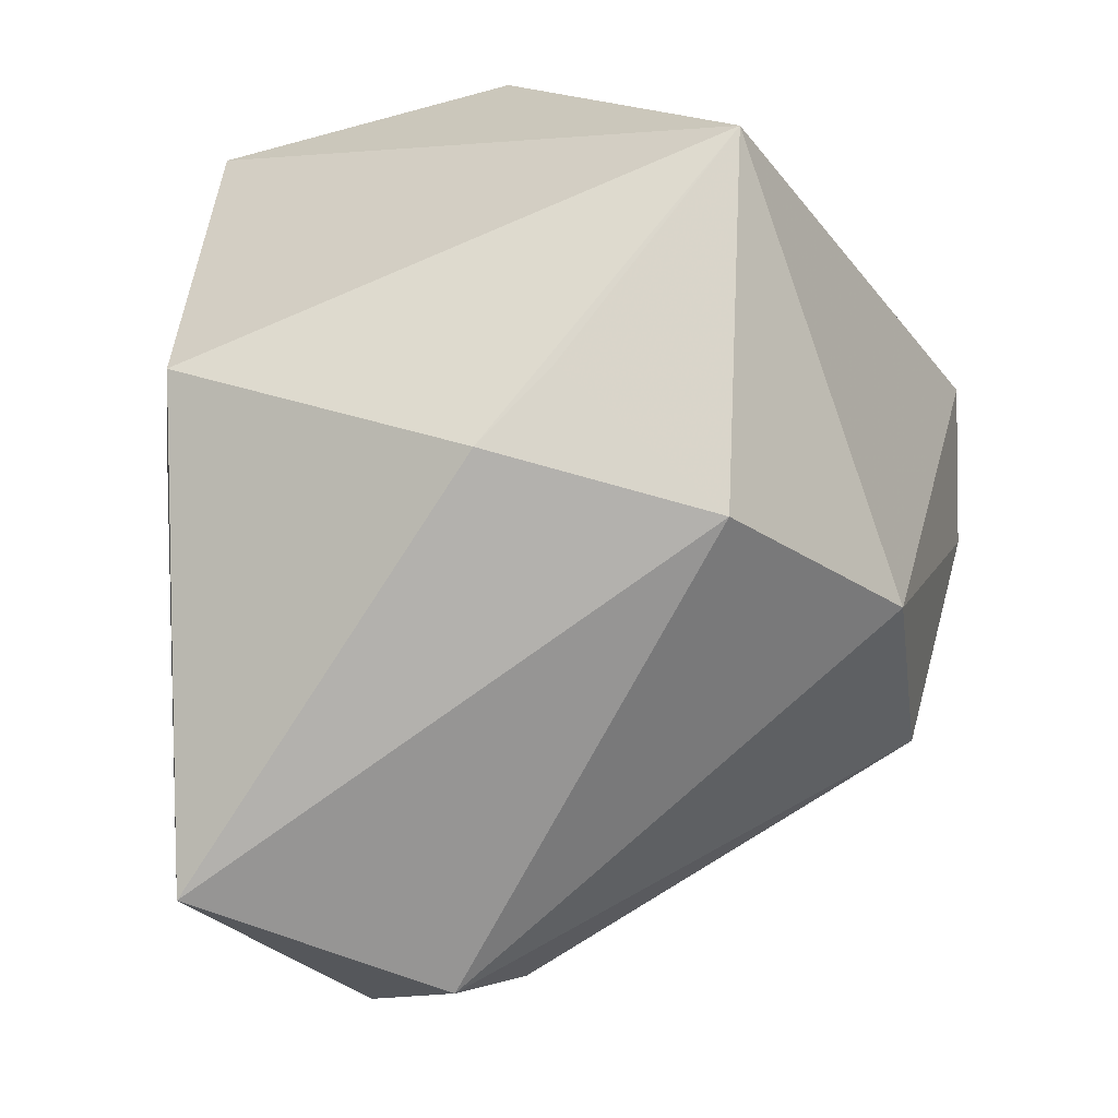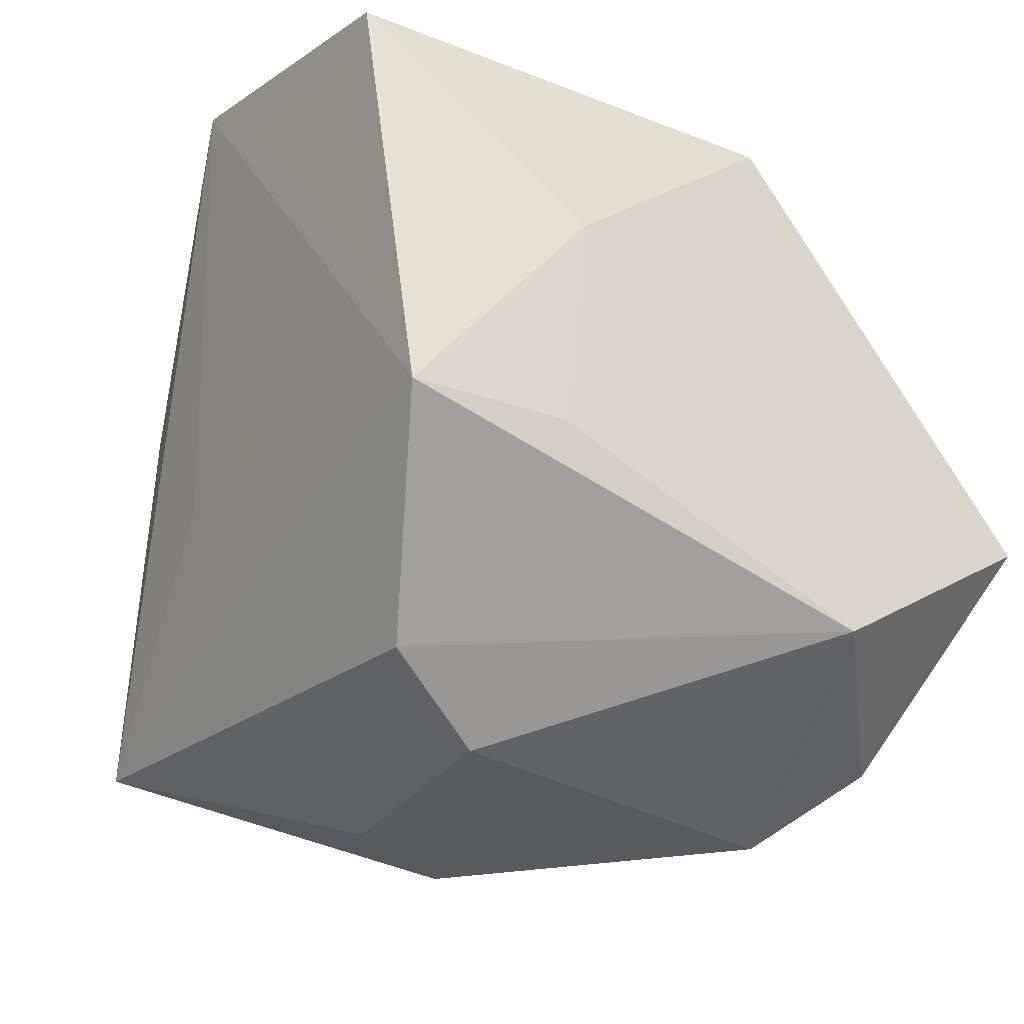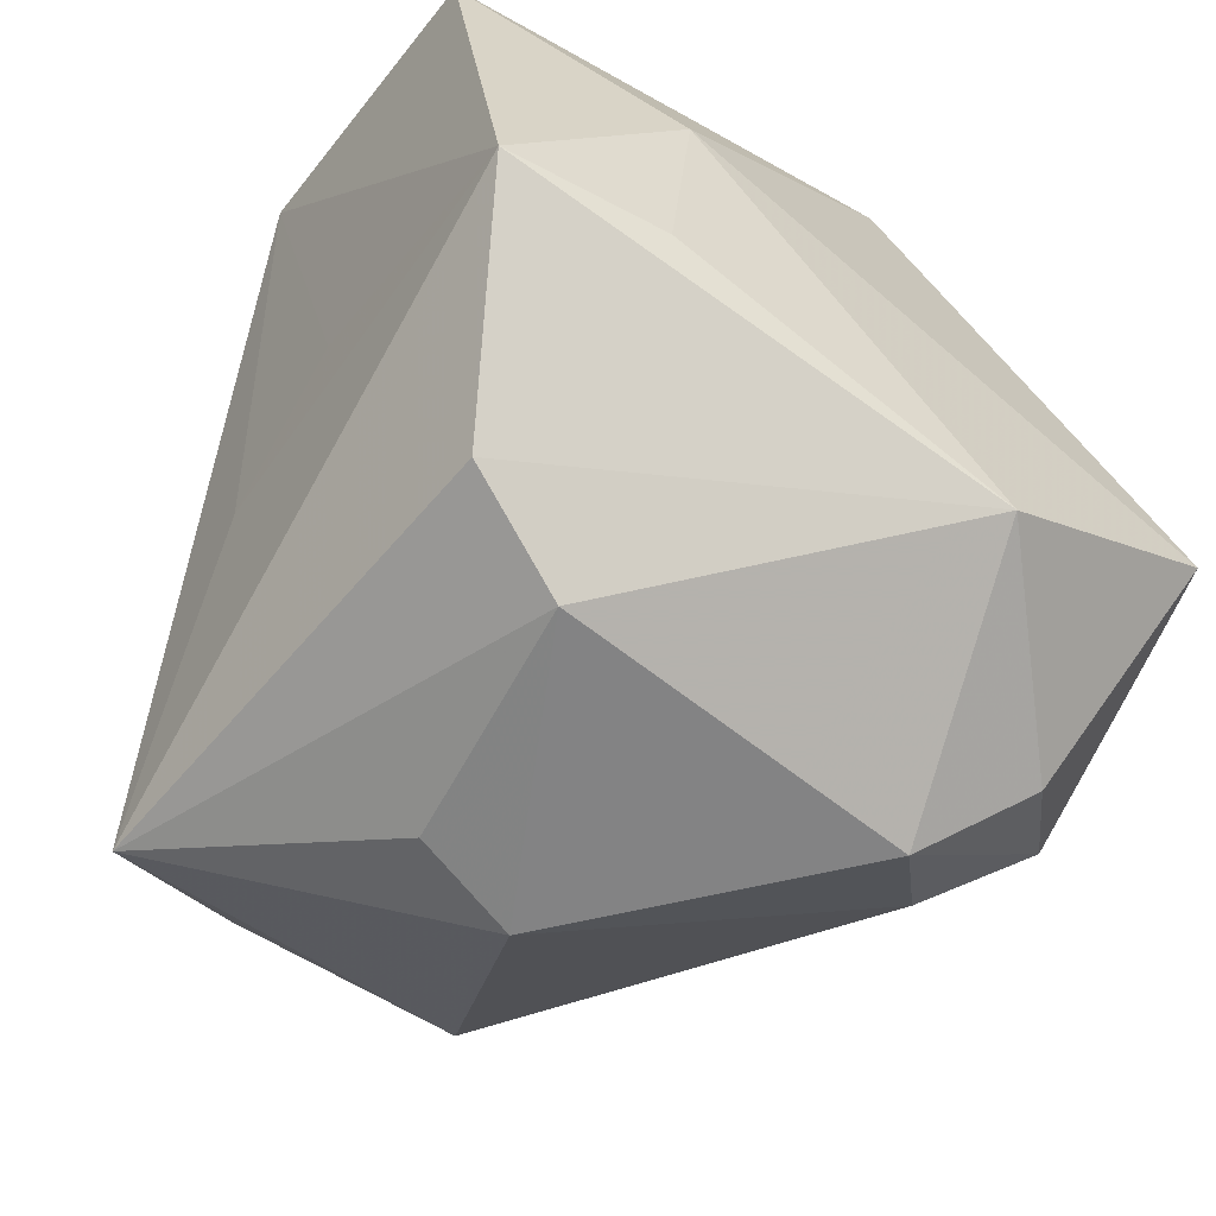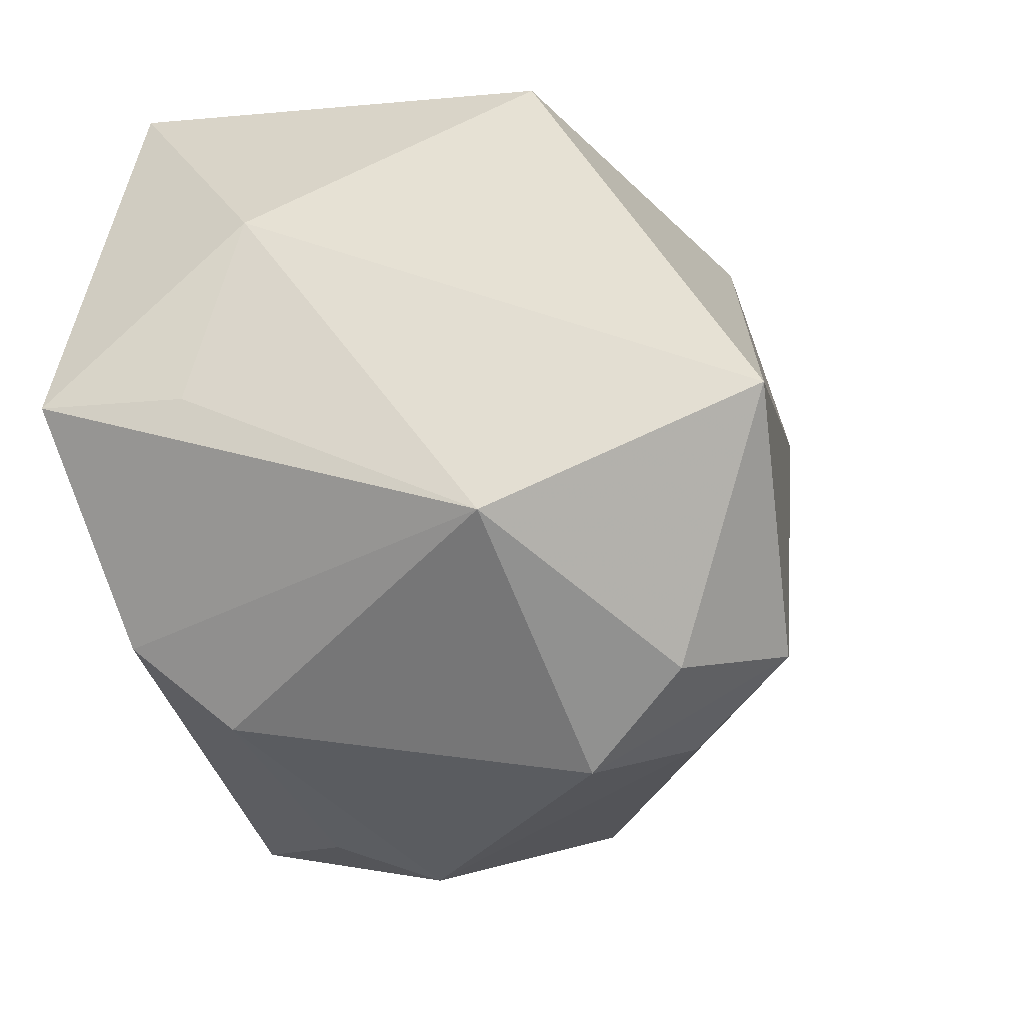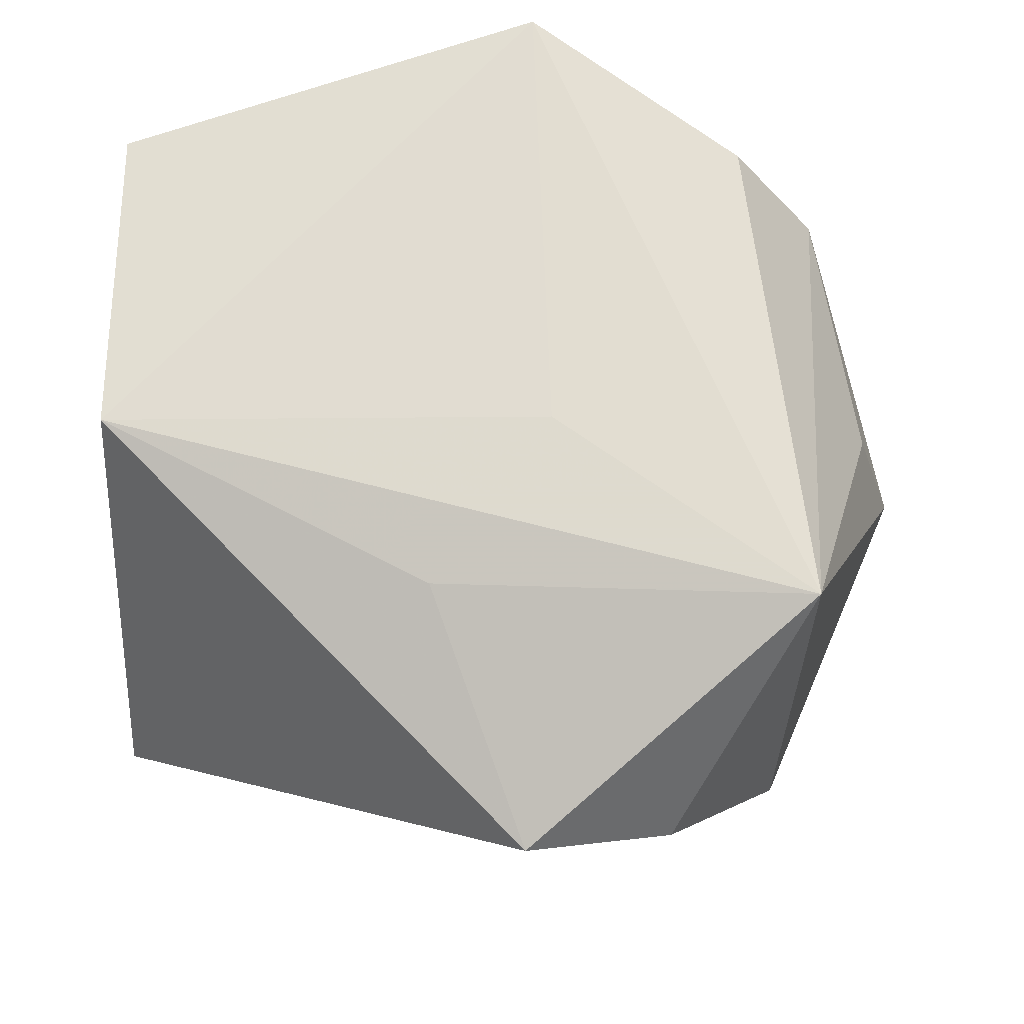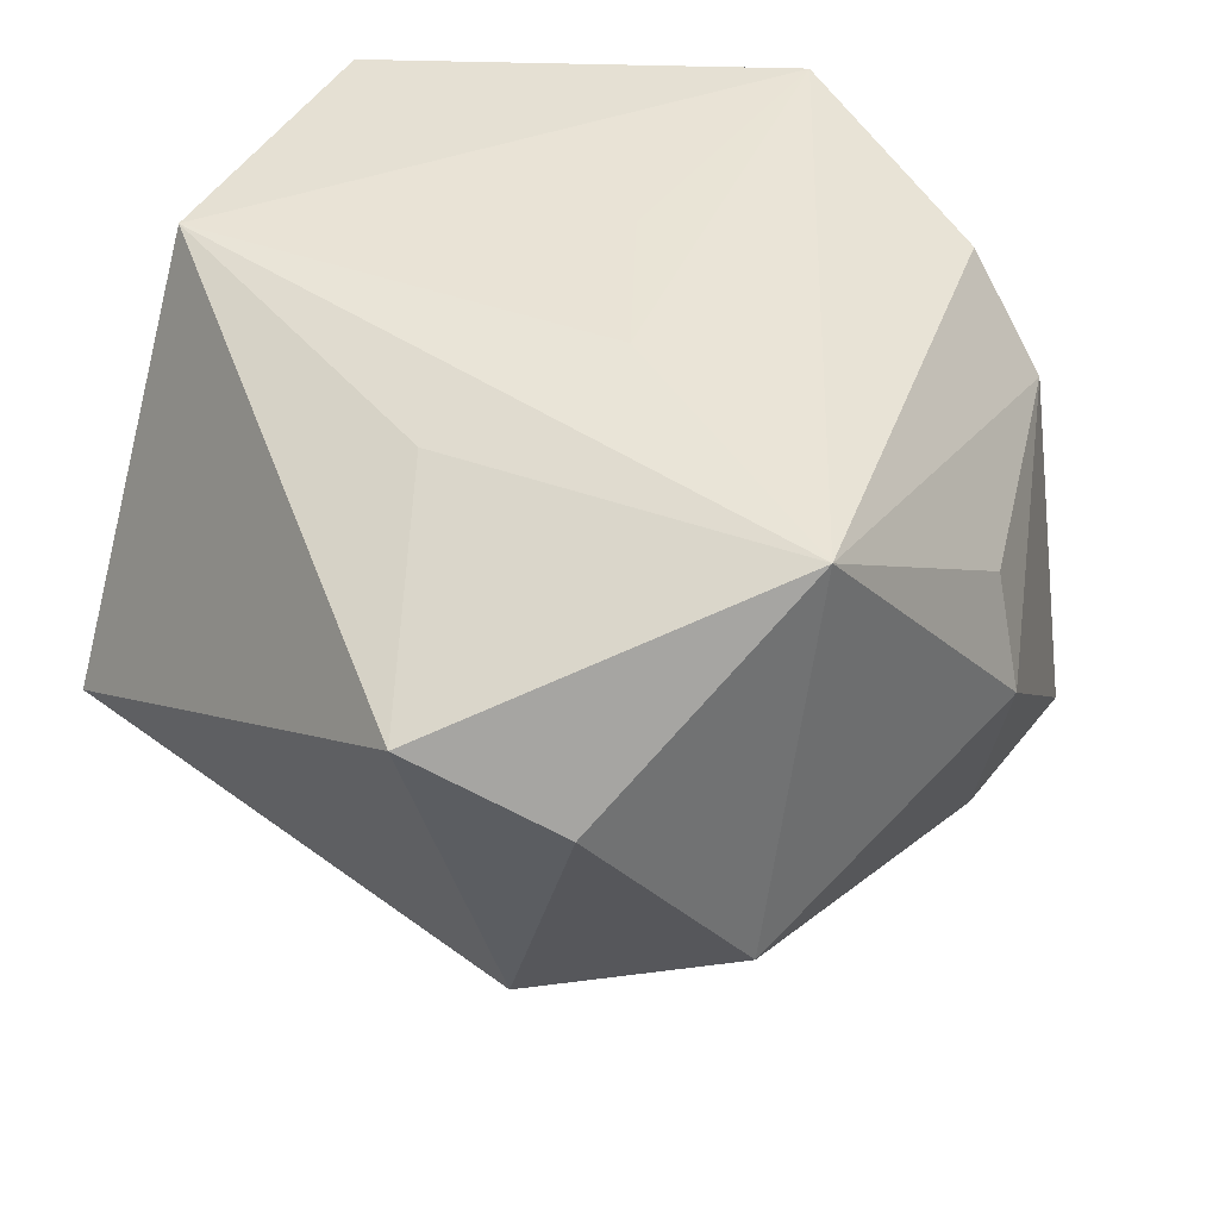
<metadata>
{"format":"obj","ext":"obj","renderer":"f3d","projection":"perspective","resolution":1024,"background":"white","views":[{"elev":-64.7,"azim":-164.9,"up":"+Z"},{"elev":-14.0,"azim":57.7,"up":"+Y"},{"elev":-44.0,"azim":57.5,"up":"+Y"},{"elev":-23.7,"azim":107.4,"up":"+Y"},{"elev":68.5,"azim":-88.5,"up":"+Z"},{"elev":43.7,"azim":-63.9,"up":"+Z"}]}
</metadata>
<code>
v 0.02761 0.03574 -0.01717
v 0.03993 -0.001979 0.03382
v 0.02682 -0.02534 0.0278
v -0.02587 0.007162 0.03043
v -0.009303 0.04227 0.03258
v 0.01512 -0.02962 -0.04069
v -0.02455 0.01284 -0.03477
v -0.05135 -0.003451 0.02047
v 0.008827 0.002489 0.03368
v -0.002319 0.02555 -0.03271
v -0.008227 -0.005089 0.03382
v -0.0344 0.04254 -0.008005
v 0.04107 -0.003852 0.01697
v 0.02472 0.04254 0.03109
v 0.03772 0.0183 0.01234
v 0.02591 -0.03367 -0.03196
v -0.01145 0.02943 -0.02646
v 0.009553 -0.03677 -0.02946
v -0.02719 -0.03286 0.03382
v -0.04731 -0.01894 0.01262
v 0.04381 -0.02195 -0.01643
v -0.0389 -0.00728 -0.02298
v -0.03658 -0.03165 -0.007949
v 0.02355 -0.03441 0.01722
v 0.03816 -0.0096 -0.04387
v -0.002465 -0.0402 0.01526
v 0.0199 -0.04172 -0.02098
v -0.00566 -0.04417 0.004051
f 5 12 8
f 8 22 20
f 12 22 8
f 10 1 25
f 12 1 10
f 14 12 5
f 14 1 12
f 5 8 4
f 19 8 20
f 19 4 8
f 5 4 19
f 20 22 23
f 23 19 20
f 22 6 23
f 7 22 12
f 7 6 22
f 7 10 25
f 25 6 7
f 16 6 25
f 27 6 16
f 25 21 16
f 16 21 27
f 18 6 27
f 18 23 6
f 12 10 17
f 17 7 12
f 10 7 17
f 1 14 15
f 15 13 21
f 25 1 15
f 15 21 25
f 3 19 24
f 19 26 24
f 24 21 3
f 27 21 24
f 28 18 27
f 23 18 28
f 27 24 28
f 28 24 26
f 19 23 28
f 28 26 19
f 5 19 11
f 11 9 5
f 2 19 3
f 2 11 19
f 9 11 2
f 2 14 5
f 5 9 2
f 3 21 2
f 21 13 2
f 2 15 14
f 13 15 2

</code>
